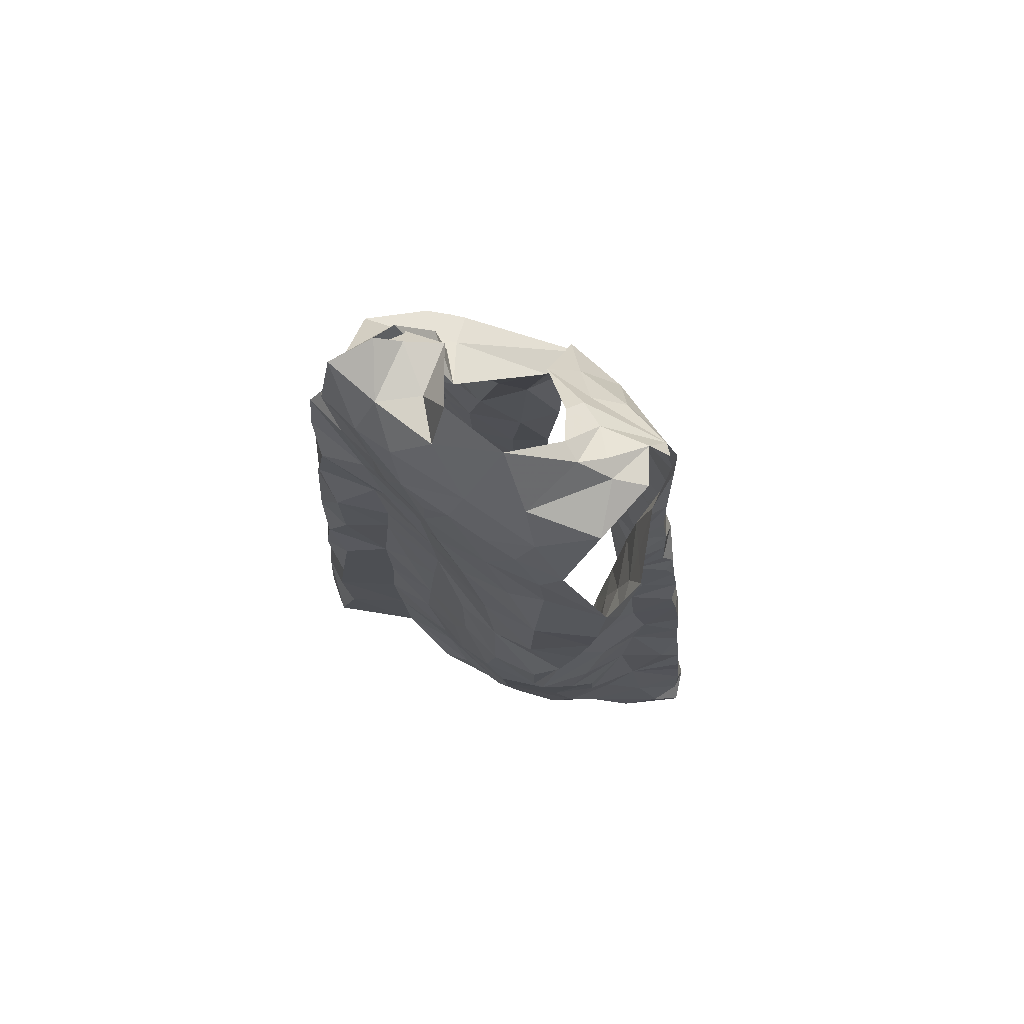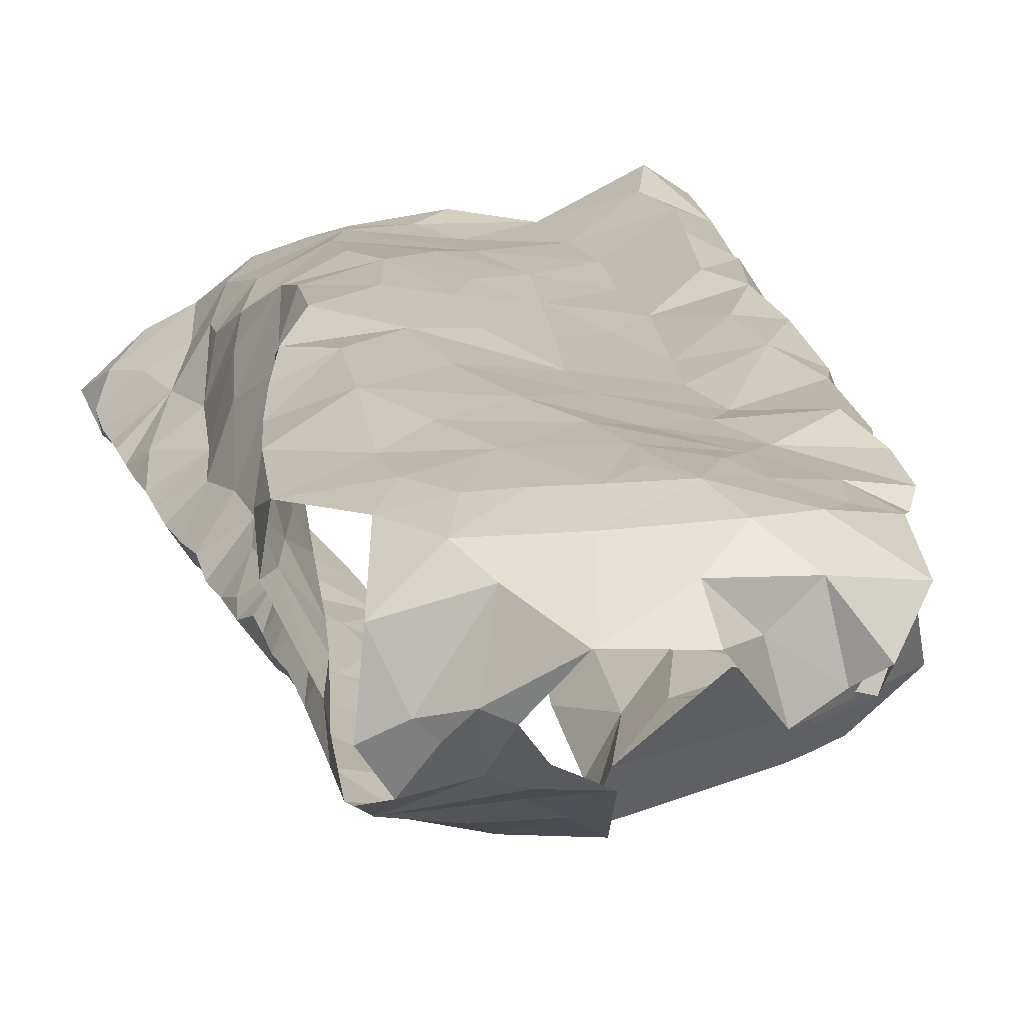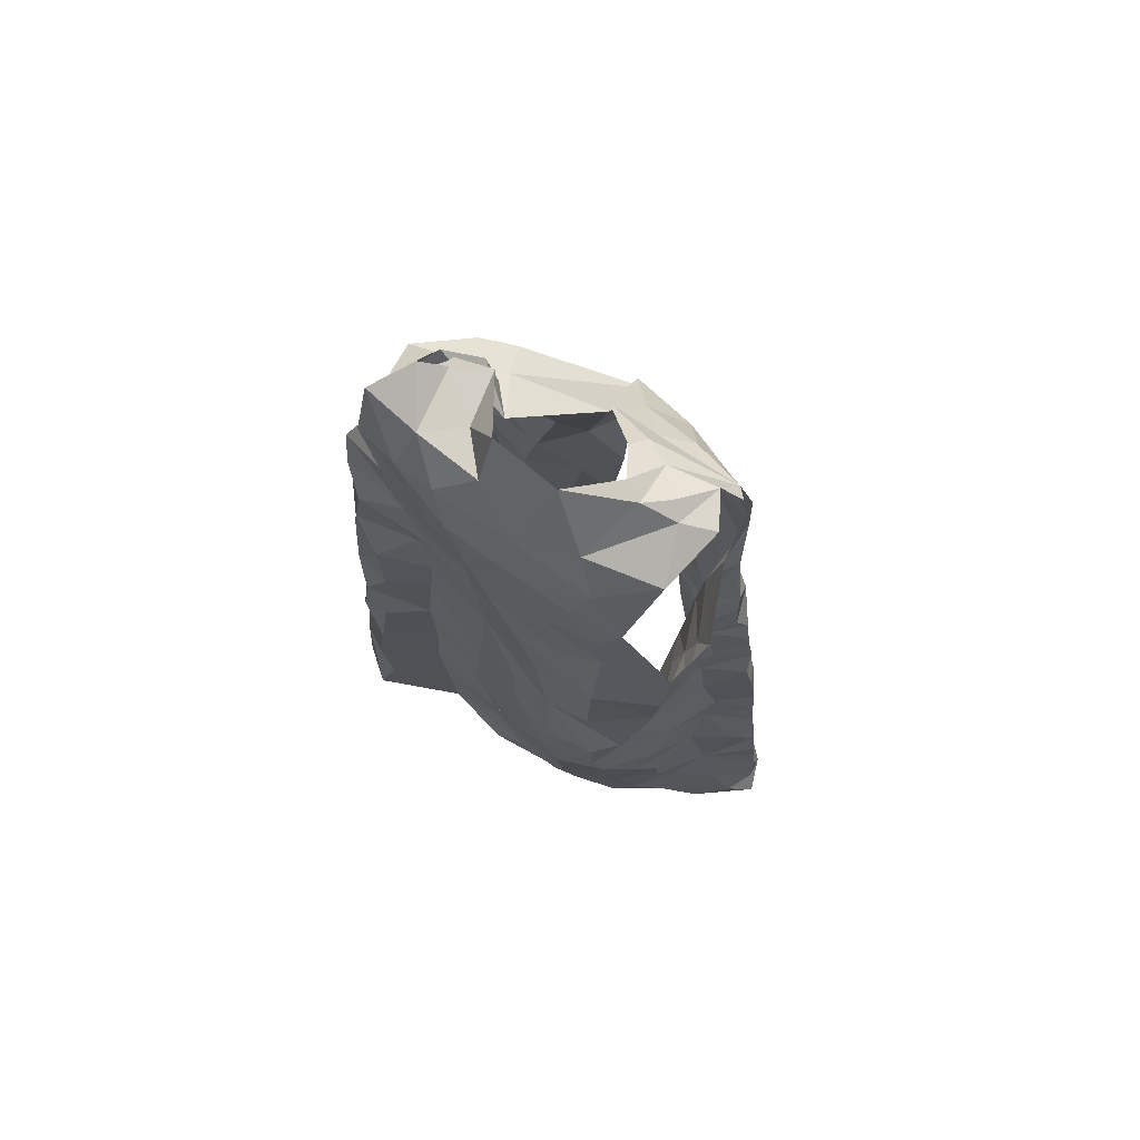
<metadata>
{"format":"obj","ext":"obj","renderer":"f3d","projection":"perspective","resolution":1024,"background":"white","views":[{"elev":69.7,"azim":35.2,"up":"+Y"},{"elev":20.2,"azim":167.6,"up":"+Z"},{"elev":68.4,"azim":36.4,"up":"+Y"}]}
</metadata>
<code>
v -0.4368 0.05615 -1.288
v -0.4346 0.09491 -1.278
v -0.4215 0.1338 -1.277
v -0.4204 0.1686 -1.271
v -0.4113 0.1906 -1.268
v -0.4084 0.2548 -1.258
v -0.3836 0.2704 -1.251
v -0.3866 0.4286 -1.229
v -0.3707 0.5278 -1.212
v -0.2498 0.5162 -1.255
v -0.264 0.3823 -1.257
v -0.3403 0.03808 -1.292
v -0.2923 0.2544 -1.276
v -0.2342 0.6651 -1.263
v -0.3609 0.6746 -1.167
v -0.3391 0.6812 -1.183
v -0.3181 0.09453 -1.297
v -0.2585 0.4433 -1.251
v -0.2771 0.5078 -1.227
v -0.3532 0.5667 -1.207
v -0.4191 0.08882 -1.284
v -0.3112 0.6769 -1.184
v -0.304 0.1786 -1.293
v -0.3302 0.2103 -1.276
v -0.2807 0.3115 -1.264
v -0.3372 0.4084 -1.225
v -0.25 0.5958 -1.266
v -0.2718 0.5925 -1.23
v -0.2432 0.6846 -1.218
v -0.3483 0.6234 -1.195
v -0.3687 0.09155 -1.276
v -0.3323 0.1406 -1.285
v -0.3656 0.213 -1.258
v -0.3748 0.1574 -1.265
v -0.3402 0.2829 -1.253
v -0.2992 0.3578 -1.247
v -0.2929 0.4235 -1.236
v -0.3106 0.5582 -1.205
v -0.3554 0.3238 -1.239
v -0.3309 0.4869 -1.213
v -0.2844 0.6437 -1.201
v -0.06562 0.6451 -1.113
v -0.07997 0.6121 -1.12
v -0.08909 0.578 -1.117
v -0.1006 0.5307 -1.119
v -0.1125 0.4575 -1.11
v -0.1183 0.3663 -1.133
v -0.1113 0.2238 -1.121
v -0.1101 0.1428 -1.135
v -0.07829 0.003786 -1.172
v -0.03138 0.00808 -1.212
v -0.04944 0.03191 -1.191
v -0.03661 0.05805 -1.211
v -0.04113 0.114 -1.215
v -0.05193 0.2222 -1.213
v -0.05727 0.279 -1.216
v -0.06693 0.3577 -1.206
v -0.07695 0.4615 -1.209
v -0.1048 0.5691 -1.171
v -0.1142 0.4285 -1.146
v -0.1073 0.5959 -1.158
v -0.09326 0.4131 -1.184
v -0.1123 0.01789 -1.151
v -0.06911 0.06751 -1.182
v -0.1108 0.1073 -1.14
v -0.09126 0.2392 -1.182
v -0.08451 0.2762 -1.19
v -0.09982 0.3803 -1.177
v -0.09505 0.3297 -1.178
v -0.1026 0.4768 -1.174
v -0.1146 0.4802 -1.13
v -0.112 0.5277 -1.146
v -0.1017 0.07309 -1.162
v -0.09573 0.1826 -1.172
v -0.05906 0.1854 -1.198
v -0.08193 0.1194 -1.18
v -0.1045 0.2636 -1.142
v -0.3436 0.6724 -1.104
v -0.3671 0.6415 -1.102
v -0.3704 0.6195 -1.11
v -0.4016 0.5264 -1.132
v -0.4274 0.4732 -1.154
v -0.4356 0.3916 -1.16
v -0.4389 0.3453 -1.161
v -0.4524 0.1479 -1.148
v -0.4535 0.1252 -1.163
v -0.4312 0.1149 -1.276
v -0.4171 0.2152 -1.265
v -0.4028 0.2349 -1.261
v -0.406 0.2869 -1.252
v -0.3977 0.3154 -1.248
v -0.3945 0.3371 -1.244
v -0.3957 0.3579 -1.242
v -0.3959 0.376 -1.238
v -0.3889 0.3952 -1.234
v -0.3681 0.4543 -1.223
v -0.3687 0.4847 -1.219
v -0.386 0.4976 -1.213
v -0.3718 0.5689 -1.199
v -0.3733 0.6005 -1.179
v -0.3514 0.6745 -1.131
v -0.3977 0.4746 -1.199
v -0.3485 0.6596 -1.119
v -0.4578 0.04937 -1.187
v -0.4529 0.1018 -1.2
v -0.4386 0.1863 -1.232
v -0.3976 0.5052 -1.156
v -0.3905 0.5546 -1.162
v -0.4538 0.05458 -1.223
v -0.4339 0.2803 -1.213
v -0.4467 0.2288 -1.179
v -0.4265 0.3242 -1.216
v -0.3792 0.571 -1.132
v -0.4299 0.43 -1.168
v -0.4268 0.3724 -1.197
v -0.4456 0.1013 -1.249
v -0.4328 0.2338 -1.232
v -0.4065 0.4201 -1.216
v -0.446 0.1447 -1.222
v -0.3627 0.6227 -1.137
v -0.04206 0.03969 -1.235
v -0.03798 0.0868 -1.215
v -0.04214 0.1361 -1.213
v -0.04551 0.1624 -1.215
v -0.04825 0.1893 -1.216
v -0.0542 0.2498 -1.214
v -0.06216 0.3264 -1.211
v -0.06916 0.3832 -1.215
v -0.07312 0.42 -1.211
v -0.07919 0.4464 -1.201
v -0.08351 0.4833 -1.198
v -0.08479 0.5112 -1.199
v -0.08578 0.5387 -1.2
v -0.1031 0.6322 -1.163
v -0.08426 0.638 -1.138
v -0.3736 0.6236 -1.169
v -0.1724 0.8081 -1.168
v -0.08752 0.7966 -1.174
v -0.1191 0.7514 -1.204
v -0.1777 0.8234 -1.149
v -0.1571 0.8466 -1.116
v -0.1247 0.8243 -1.132
v -0.0863 0.8057 -1.138
v -0.1057 0.8058 -1.168
v -0.1003 0.7774 -1.19
v -0.1475 0.8153 -1.155
v -0.1295 -0.009208 -1.264
v -0.1463 0.01595 -1.268
v -0.213 0.5277 -1.269
v -0.2208 0.7841 -1.185
v -0.0616 0.00443 -1.247
v -0.1581 0.1129 -1.27
v -0.09232 0.6779 -1.168
v -0.1155 -0.006156 -1.26
v -0.2346 0.712 -1.246
v -0.09455 0.7241 -1.205
v -0.0968 0.6672 -1.212
v -0.1802 0.2676 -1.266
v -0.1688 0.1899 -1.267
v -0.2031 0.4289 -1.268
v -0.1231 0.0777 -1.257
v -0.1182 0.1282 -1.253
v -0.1495 0.7645 -1.204
v -0.1358 0.2441 -1.25
v -0.1478 0.2964 -1.252
v -0.08986 0.2608 -1.241
v -0.06998 0.3186 -1.228
v -0.1006 0.4337 -1.234
v -0.08967 0.5739 -1.197
v -0.1857 0.6076 -1.252
v -0.2168 0.6445 -1.268
v -0.1754 0.7136 -1.237
v -0.2041 0.7516 -1.213
v -0.1753 0.7836 -1.185
v -0.1112 0.3261 -1.242
v -0.07846 0.208 -1.241
v -0.09283 0.3817 -1.235
v -0.13 0.4823 -1.238
v -0.1035 0.03882 -1.254
v -0.1258 0.1801 -1.252
v -0.1512 0.3836 -1.248
v -0.1691 0.5593 -1.245
v -0.09404 0.4999 -1.225
v -0.1864 0.3373 -1.264
v -0.06487 0.103 -1.242
v -0.1162 0.5369 -1.232
v -0.1807 0.4895 -1.253
v -0.09154 0.6171 -1.198
v -0.1613 0.436 -1.248
v -0.1221 0.7004 -1.221
v -0.1541 0.6453 -1.235
v -0.07276 0.161 -1.242
v -0.1091 0.5966 -1.226
v -0.3361 0.7282 -1.201
v -0.3825 0.7692 -1.138
v -0.3528 0.7384 -1.187
v -0.3257 0.7223 -1.208
v -0.3511 0.7275 -1.161
v -0.3208 0.7837 -1.159
v -0.3352 0.8587 -1.097
v -0.367 0.7954 -1.089
v -0.3402 0.8223 -1.129
v -0.315 0.7418 -1.165
v -0.2878 0.7506 -1.138
v -0.3139 0.734 -1.179
v -0.2933 0.706 -1.174
v -0.2685 0.7555 -1.035
v -0.2478 0.7224 -1.038
v -0.1546 0.7272 -1.044
v -0.111 0.7248 -1.053
v -0.3693 0.768 -1.057
v -0.2878 0.8475 -1.131
v -0.3447 0.7551 -1.054
v -0.3585 0.842 -1.063
v -0.3172 0.8464 -1.113
v -0.3216 0.7857 -1.045
v -0.1126 0.8158 -1.122
v -0.3077 0.8341 -1.059
v -0.1857 0.7346 -1.041
v -0.09512 0.7903 -1.082
v -0.246 0.8775 -1.074
v -0.1387 0.7742 -1.049
v -0.1555 0.8115 -1.059
v -0.2214 0.7456 -1.038
v -0.2798 0.8026 -1.039
v -0.2474 0.833 -1.056
v -0.2083 0.79 -1.045
v -0.1868 0.8673 -1.073
v -0.1397 0.8391 -1.11
v -0.2772 0.8378 -1.085
v -0.4564 0.04624 -1.086
v -0.458 0.07134 -1.152
v -0.3104 0.73 -1.047
v -0.26 0.04883 -1.095
v -0.4011 0.6938 -1.071
v -0.2211 0.008306 -1.105
v -0.1288 0.05958 -1.125
v -0.06821 0.6112 -1.086
v -0.1314 0.6874 -1.048
v -0.4485 0.1683 -1.184
v -0.4237 0.04652 -1.063
v -0.2955 0.6998 -1.046
v -0.141 0.1206 -1.107
v -0.1252 0.3144 -1.11
v -0.3863 0.5854 -1.113
v -0.2901 0.01819 -1.094
v -0.1161 0.4151 -1.104
v -0.09965 0.456 -1.071
v -0.1871 0.6678 -1.043
v -0.1387 0.2466 -1.075
v -0.1874 0.2048 -1.067
v -0.1212 0.1869 -1.109
v -0.3487 0.04125 -1.101
v -0.4234 0.4741 -1.078
v -0.1172 0.3598 -1.085
v -0.4561 0.09979 -1.153
v -0.4228 0.3963 -1.071
v -0.1658 0.6023 -1.048
v -0.188 0.1426 -1.077
v -0.2056 0.08735 -1.086
v -0.1537 0.01257 -1.122
v -0.1883 0.04284 -1.102
v -0.07976 0.5658 -1.07
v -0.4414 0.3519 -1.106
v -0.4102 0.6139 -1.099
v -0.4165 0.5757 -1.08
v -0.4487 0.254 -1.133
v -0.4265 0.5366 -1.116
v -0.4051 0.5303 -1.064
v -0.203 0.255 -1.06
v -0.1298 0.6321 -1.054
v -0.3562 0.7075 -1.059
v -0.3423 0.6311 -1.065
v -0.3204 0.6589 -1.058
v -0.2866 0.08872 -1.097
v -0.07125 0.6541 -1.066
v -0.4449 0.2986 -1.143
v -0.4404 0.3014 -1.093
v -0.4309 0.2605 -1.071
v -0.3954 0.2985 -1.066
v -0.1427 0.2898 -1.063
v -0.1873 0.3263 -1.055
v -0.2525 0.6803 -1.041
v -0.089 0.505 -1.076
v -0.1967 0.4962 -1.052
v -0.1408 0.4591 -1.051
v -0.1361 0.537 -1.049
v -0.4518 0.122 -1.086
v -0.3587 0.1807 -1.091
v -0.4139 0.166 -1.062
v -0.4056 0.103 -1.067
v -0.354 0.1158 -1.096
v -0.2814 0.1538 -1.087
v -0.4515 0.1918 -1.147
v -0.4359 0.4301 -1.115
v -0.4142 0.3397 -1.065
v -0.3555 0.3226 -1.086
v -0.3863 0.3967 -1.065
v -0.3357 0.4794 -1.079
v -0.3425 0.4266 -1.083
v -0.3881 0.4672 -1.063
v -0.3895 0.5994 -1.059
v -0.2475 0.1954 -1.073
v -0.4487 0.1932 -1.092
v -0.1125 0.4124 -1.062
v -0.1379 0.361 -1.054
v -0.4063 0.221 -1.063
v -0.3543 0.248 -1.091
v -0.2737 0.5118 -1.069
v -0.2708 0.4565 -1.074
v -0.3455 0.5384 -1.076
v -0.3031 0.2208 -1.085
v -0.2437 0.6298 -1.046
v -0.3256 0.5732 -1.069
v -0.2308 0.3355 -1.061
v -0.3216 0.3576 -1.083
v -0.2819 0.385 -1.078
v -0.2337 0.4018 -1.062
v -0.2933 0.2958 -1.082
v -0.2195 0.5741 -1.048
v -0.2805 0.5856 -1.065
v -0.1869 0.4181 -1.054
v -0.2527 0.2774 -1.069
v -0.3919 0.7115 -1.078
v -0.4038 0.6427 -1.068
f 94 26 39
f 34 4 5
f 24 23 32
f 20 9 99
f 38 20 30
f 28 27 10
f 21 2 87
f 31 1 21
f 30 15 16
f 39 91 92
f 19 10 18
f 40 20 38
f 41 22 206
f 100 136 30
f 101 15 120
f 39 90 91
f 39 92 93
f 26 95 8
f 206 29 41
f 21 3 31
f 12 1 31
f 15 30 136
f 15 136 120
f 32 23 17
f 7 89 6
f 39 7 90
f 39 93 94
f 96 26 8
f 97 40 96
f 40 9 20
f 30 99 100
f 14 27 28
f 3 21 87
f 30 16 22
f 17 12 31
f 4 34 3
f 31 3 34
f 88 89 33
f 33 35 24
f 24 35 13
f 7 39 35
f 35 25 13
f 35 39 36
f 36 25 35
f 11 25 36
f 11 36 37
f 36 39 26
f 26 94 95
f 18 11 37
f 9 97 98
f 9 40 97
f 30 20 99
f 28 29 14
f 31 32 17
f 34 5 88
f 88 33 34
f 24 34 33
f 24 13 23
f 28 19 38
f 29 28 41
f 30 22 41
f 34 32 31
f 24 32 34
f 26 96 40
f 37 26 40
f 18 37 19
f 37 36 26
f 19 28 10
f 40 19 37
f 30 41 38
f 40 38 19
f 28 38 41
f 7 33 89
f 35 33 7
f 43 134 135
f 64 53 122
f 42 43 135
f 76 122 54
f 69 244 77
f 62 68 128
f 47 60 247
f 66 55 126
f 247 60 46
f 57 69 127
f 125 75 124
f 67 126 56
f 70 131 132
f 134 43 61
f 72 59 61
f 72 45 71
f 130 70 62
f 72 133 59
f 43 44 61
f 61 44 72
f 76 123 124
f 65 237 73
f 76 65 73
f 76 54 123
f 66 75 55
f 75 66 74
f 48 74 66
f 66 77 48
f 67 56 127
f 244 69 47
f 128 68 57
f 130 62 129
f 70 58 131
f 70 130 58
f 132 133 72
f 45 72 44
f 51 52 50
f 64 52 53
f 50 52 63
f 52 64 63
f 49 65 74
f 48 252 74
f 67 66 126
f 68 69 57
f 67 127 69
f 72 70 132
f 60 71 46
f 71 60 70
f 64 73 63
f 73 237 63
f 73 64 76
f 75 76 124
f 74 65 76
f 76 64 122
f 49 74 252
f 60 68 62
f 70 60 62
f 71 70 72
f 75 74 76
f 67 77 66
f 68 47 69
f 68 60 47
f 77 67 69
f 116 87 2
f 116 3 87
f 88 117 89
f 110 277 112
f 112 91 90
f 115 93 112
f 89 117 6
f 103 120 80
f 8 95 118
f 97 96 102
f 108 136 100
f 108 100 99
f 113 245 120
f 108 120 136
f 95 94 118
f 256 105 232
f 79 78 103
f 102 98 97
f 82 81 107
f 112 92 91
f 80 79 103
f 115 84 83
f 245 80 120
f 120 103 101
f 104 232 105
f 105 256 86
f 119 86 85
f 4 3 106
f 5 4 106
f 267 110 111
f 110 90 6
f 90 110 112
f 110 267 277
f 82 107 102
f 102 96 118
f 118 96 8
f 102 108 98
f 9 108 99
f 9 98 108
f 81 113 108
f 1 116 2
f 104 105 109
f 119 105 86
f 106 88 5
f 117 110 6
f 277 84 112
f 112 93 92
f 118 94 115
f 112 84 115
f 118 114 102
f 107 81 108
f 108 113 120
f 119 116 105
f 1 109 116
f 116 119 3
f 106 3 119
f 240 119 85
f 115 83 114
f 93 115 94
f 115 114 118
f 102 107 108
f 116 109 105
f 106 117 88
f 294 111 106
f 106 119 240
f 294 106 240
f 111 117 106
f 110 117 111
f 114 82 102
f 129 62 128
f 167 127 56
f 59 133 169
f 121 53 52
f 52 51 121
f 55 75 125
f 90 7 6
f 2 21 1
f 103 78 101
f 144 145 146
f 139 145 156
f 138 145 144
f 144 142 217
f 142 144 146
f 140 141 146
f 146 229 142
f 145 137 146
f 229 146 141
f 137 140 146
f 145 139 163
f 143 144 217
f 137 145 174
f 174 145 163
f 126 55 176
f 126 176 166
f 163 139 172
f 129 128 177
f 134 157 153
f 135 153 42
f 183 131 58
f 154 179 151
f 154 148 179
f 150 173 155
f 165 158 184
f 160 181 184
f 137 174 150
f 150 140 137
f 166 164 175
f 176 55 125
f 133 132 183
f 53 121 122
f 51 151 121
f 185 192 123
f 122 185 54
f 188 134 61
f 187 189 160
f 190 139 156
f 148 154 147
f 167 177 127
f 167 56 166
f 166 56 126
f 129 177 168
f 177 57 127
f 183 58 168
f 187 160 149
f 151 179 121
f 192 124 123
f 170 182 149
f 157 156 153
f 134 153 135
f 134 188 157
f 148 161 179
f 174 163 173
f 164 158 165
f 159 158 164
f 175 167 166
f 159 164 180
f 180 162 159
f 128 57 177
f 58 130 129
f 132 131 183
f 54 185 123
f 192 125 124
f 125 192 176
f 152 161 148
f 149 171 170
f 181 175 184
f 164 165 175
f 168 189 178
f 177 181 168
f 58 129 168
f 181 160 189
f 162 152 159
f 59 188 61
f 188 59 169
f 170 171 191
f 172 139 190
f 191 172 190
f 172 173 163
f 173 172 155
f 175 177 167
f 183 168 178
f 172 191 171
f 171 155 172
f 186 193 133
f 156 157 190
f 176 180 164
f 168 181 189
f 185 161 162
f 152 162 161
f 191 157 193
f 193 182 191
f 178 182 186
f 179 161 185
f 164 166 176
f 180 176 192
f 175 181 177
f 121 179 185
f 175 165 184
f 192 185 162
f 122 121 185
f 187 149 182
f 178 186 183
f 187 182 178
f 187 178 189
f 150 174 173
f 190 157 191
f 186 133 183
f 182 193 186
f 170 191 182
f 192 162 180
f 193 157 188
f 169 193 188
f 133 193 169
f 206 203 204
f 196 194 197
f 197 14 205
f 29 206 204
f 195 201 212
f 201 215 212
f 201 202 200
f 215 201 200
f 78 198 101
f 16 206 22
f 199 203 198
f 202 201 204
f 201 195 204
f 198 15 101
f 206 16 203
f 15 203 16
f 202 204 199
f 14 29 205
f 203 15 198
f 204 203 199
f 195 205 204
f 29 204 205
f 196 205 195
f 197 205 196
f 213 216 211
f 211 216 214
f 224 207 208
f 222 210 220
f 143 217 220
f 214 200 202
f 218 214 216
f 223 217 229
f 229 141 228
f 212 215 230
f 215 200 218
f 215 218 230
f 221 212 230
f 216 213 233
f 207 216 233
f 209 210 222
f 209 222 219
f 223 220 217
f 218 225 226
f 225 218 216
f 225 216 207
f 228 223 229
f 219 227 224
f 227 222 223
f 226 228 221
f 223 228 227
f 200 214 218
f 230 218 226
f 222 227 219
f 226 221 230
f 225 227 226
f 226 227 228
f 217 142 229
f 225 207 227
f 227 207 224
f 220 223 222
f 259 252 251
f 268 81 82
f 231 232 104
f 295 82 114
f 81 268 245
f 265 235 79
f 253 292 291
f 264 83 84
f 238 42 276
f 252 250 251
f 243 65 49
f 210 209 239
f 45 284 71
f 42 238 43
f 274 233 272
f 211 324 272
f 236 234 246
f 236 261 262
f 239 276 210
f 264 84 277
f 81 245 113
f 283 208 207
f 233 213 272
f 262 234 236
f 48 77 250
f 243 237 65
f 209 249 239
f 85 86 256
f 295 114 83
f 272 324 235
f 243 49 252
f 284 45 263
f 238 263 44
f 271 276 239
f 294 240 85
f 82 295 254
f 268 82 254
f 250 77 244
f 48 250 252
f 209 219 249
f 80 265 79
f 245 265 80
f 233 242 207
f 246 234 253
f 260 243 259
f 263 45 44
f 44 43 238
f 278 277 267
f 295 83 264
f 244 281 250
f 255 47 247
f 305 247 248
f 245 268 265
f 237 260 261
f 304 111 294
f 241 291 288
f 264 257 295
f 255 244 47
f 306 255 305
f 247 46 248
f 224 249 219
f 262 260 234
f 46 284 248
f 256 232 231
f 264 296 257
f 247 305 255
f 313 258 249
f 271 239 249
f 250 281 270
f 243 252 259
f 284 46 71
f 256 288 85
f 304 294 85
f 231 241 288
f 256 231 288
f 281 244 255
f 254 269 268
f 257 296 298
f 283 313 249
f 251 250 270
f 269 266 268
f 303 259 251
f 249 258 271
f 303 293 259
f 272 213 211
f 260 237 243
f 237 261 63
f 260 262 261
f 267 111 304
f 238 276 263
f 263 276 271
f 263 271 287
f 278 296 264
f 265 268 266
f 265 266 302
f 302 325 265
f 85 288 304
f 288 291 290
f 288 290 304
f 253 291 241
f 306 305 322
f 283 249 224
f 271 258 287
f 272 273 274
f 302 273 325
f 272 235 273
f 325 273 235
f 293 260 259
f 260 293 275
f 260 275 234
f 292 253 275
f 277 278 264
f 296 278 279
f 279 278 267
f 279 280 296
f 304 279 267
f 270 282 315
f 281 255 306
f 282 281 306
f 282 270 281
f 266 269 302
f 269 311 302
f 273 302 314
f 283 224 208
f 263 287 284
f 248 284 286
f 285 286 287
f 287 286 284
f 304 290 307
f 289 307 290
f 289 290 292
f 290 291 292
f 234 275 253
f 293 289 292
f 275 293 292
f 295 257 254
f 254 257 301
f 301 257 298
f 298 300 301
f 280 297 296
f 297 298 296
f 269 254 301
f 299 301 300
f 269 301 311
f 301 299 311
f 311 299 309
f 270 315 323
f 270 303 251
f 274 242 233
f 303 312 293
f 312 303 323
f 270 323 303
f 308 312 319
f 274 283 242
f 320 258 313
f 283 274 313
f 321 313 274
f 321 274 273
f 320 313 321
f 283 207 242
f 286 322 305
f 248 286 305
f 322 282 306
f 285 287 320
f 320 287 258
f 320 309 285
f 307 289 308
f 307 280 279
f 289 293 312
f 299 310 309
f 299 300 310
f 310 300 317
f 314 311 309
f 319 323 315
f 308 289 312
f 279 304 307
f 314 302 311
f 314 321 273
f 285 322 286
f 318 282 322
f 315 282 318
f 300 298 297
f 317 319 315
f 300 297 316
f 316 317 300
f 317 315 318
f 317 316 319
f 316 297 319
f 297 280 308
f 297 308 319
f 317 318 310
f 308 280 307
f 309 320 321
f 285 309 310
f 322 310 318
f 285 310 322
f 314 309 321
f 324 78 79
f 235 324 79
f 265 325 235
f 319 312 323

</code>
